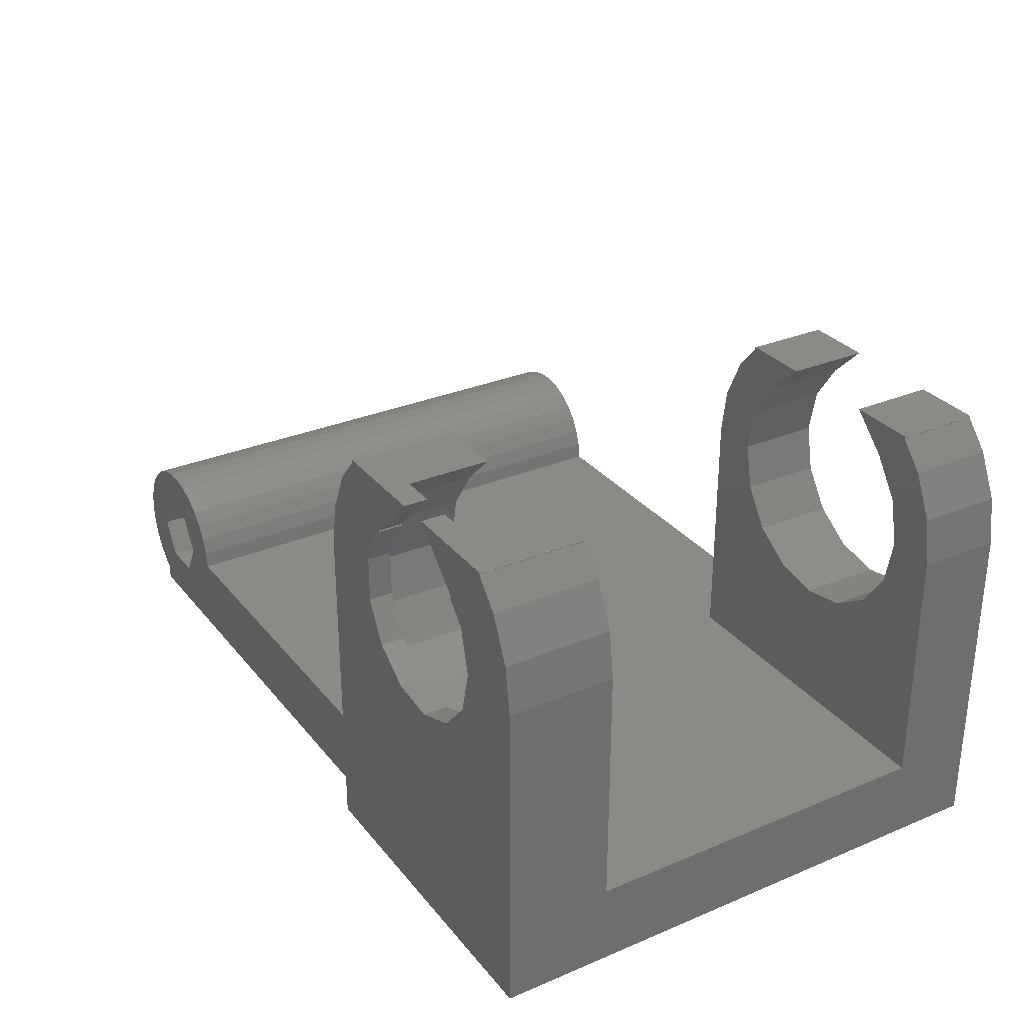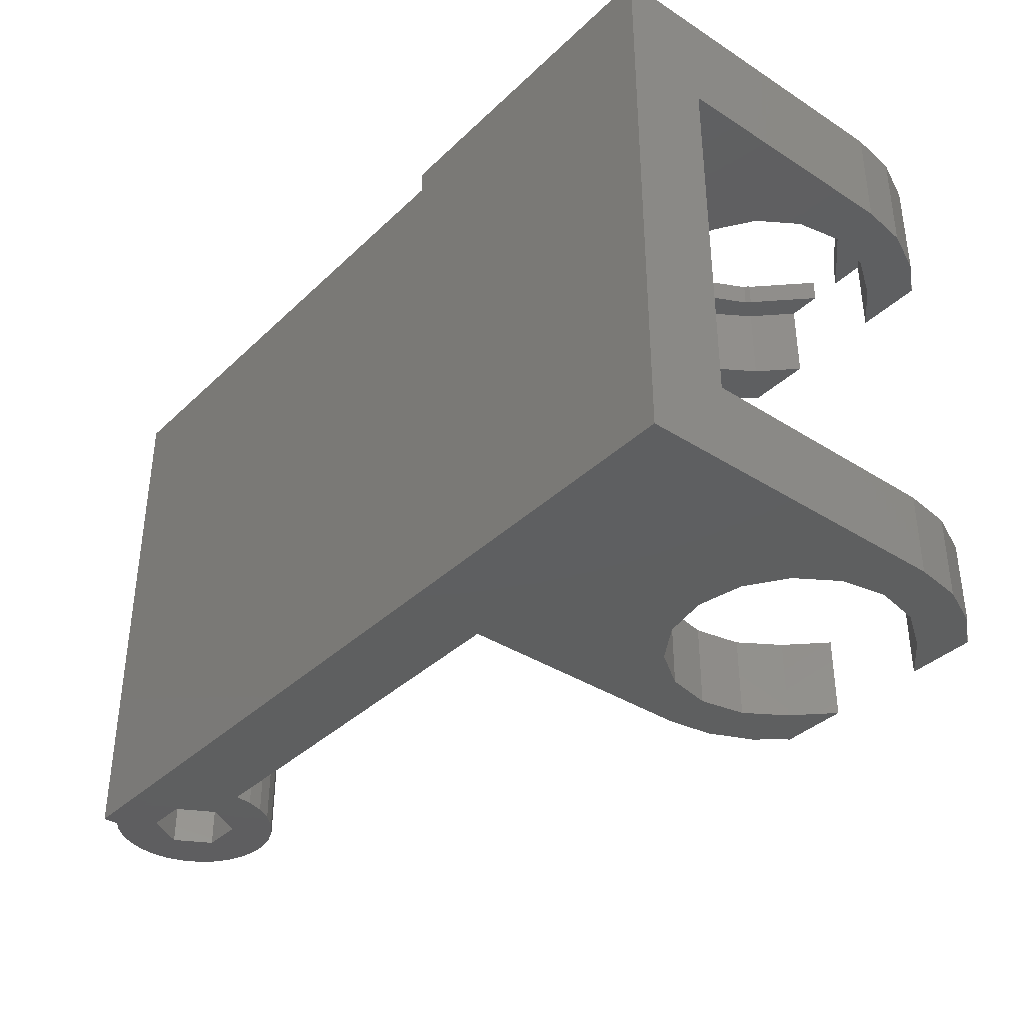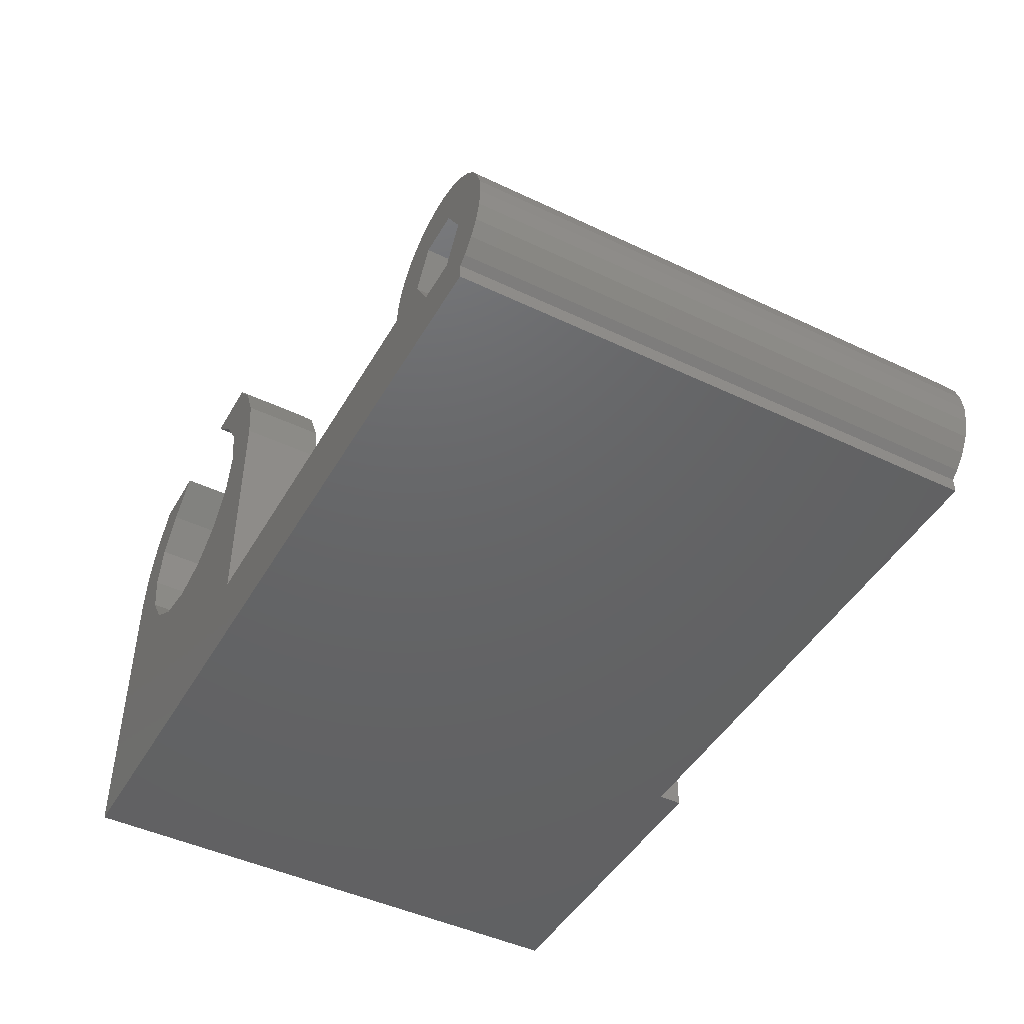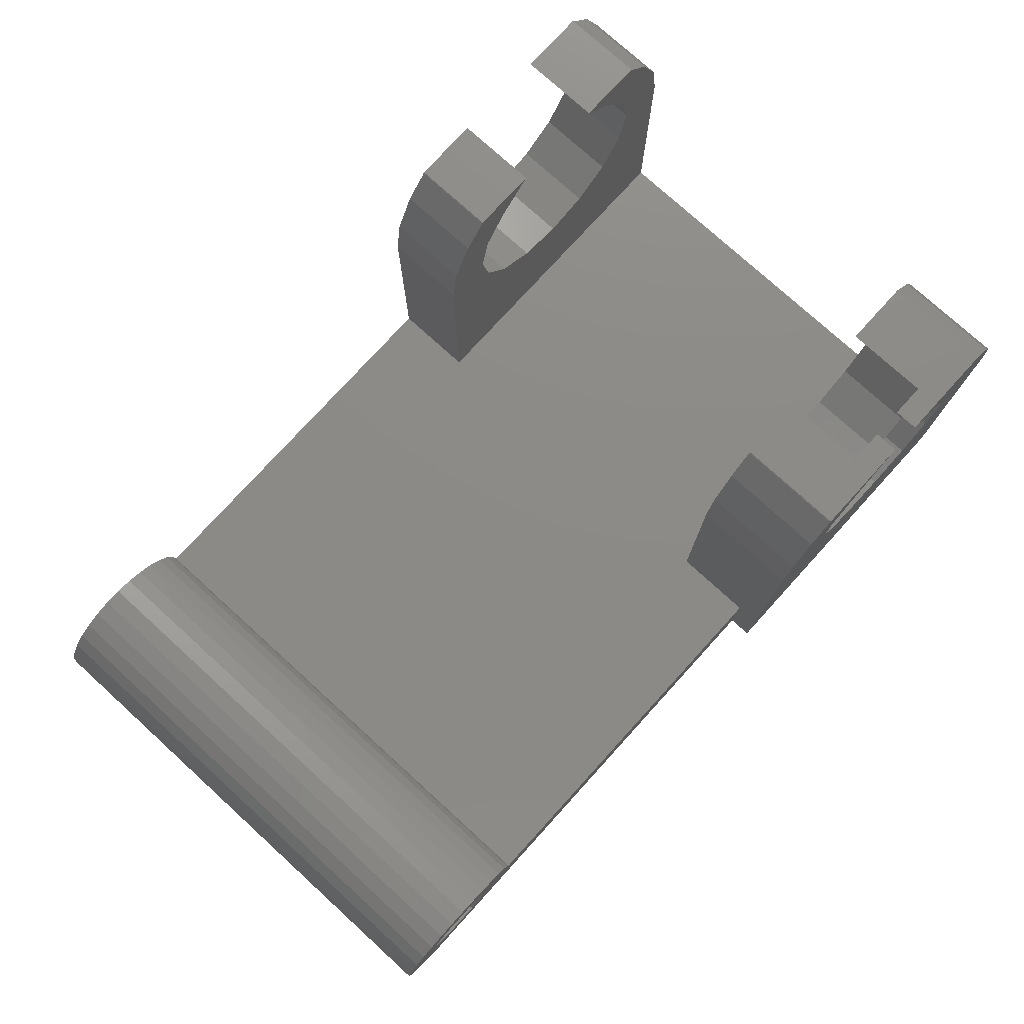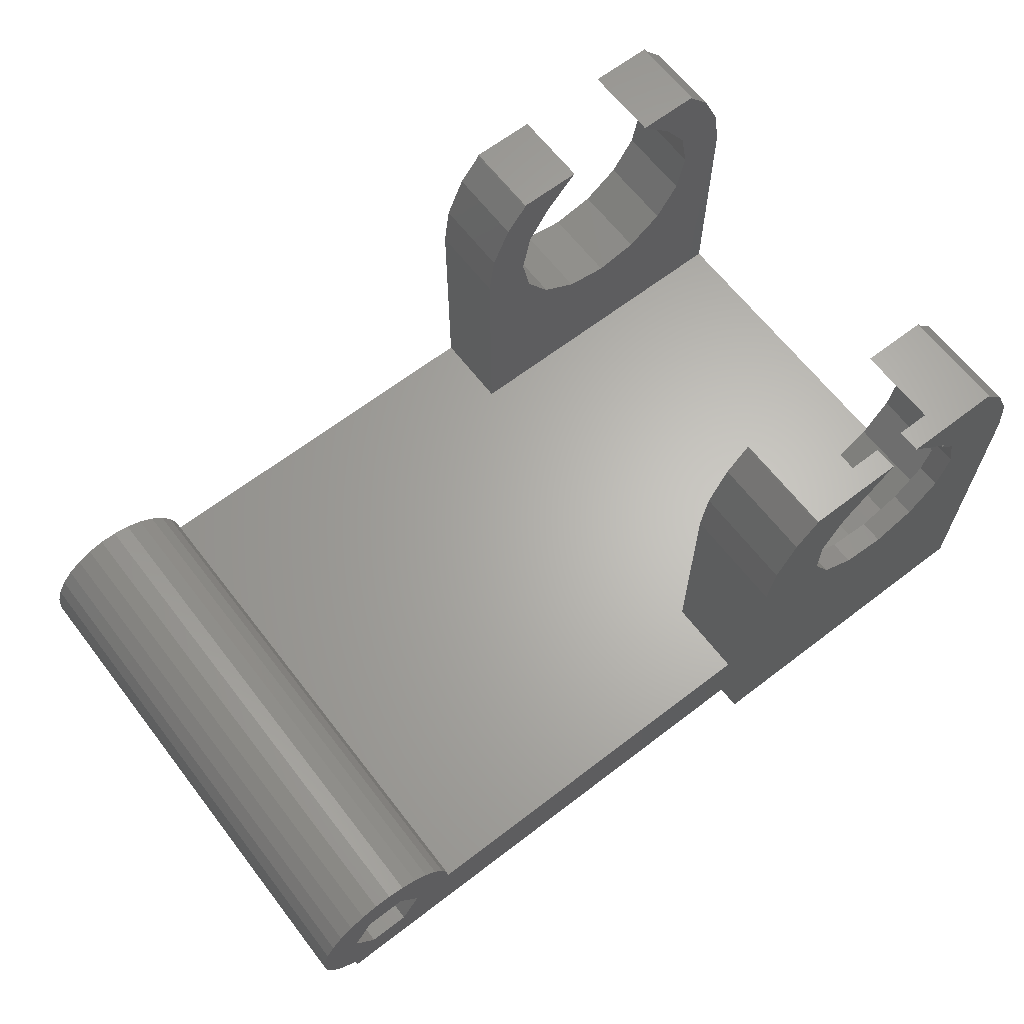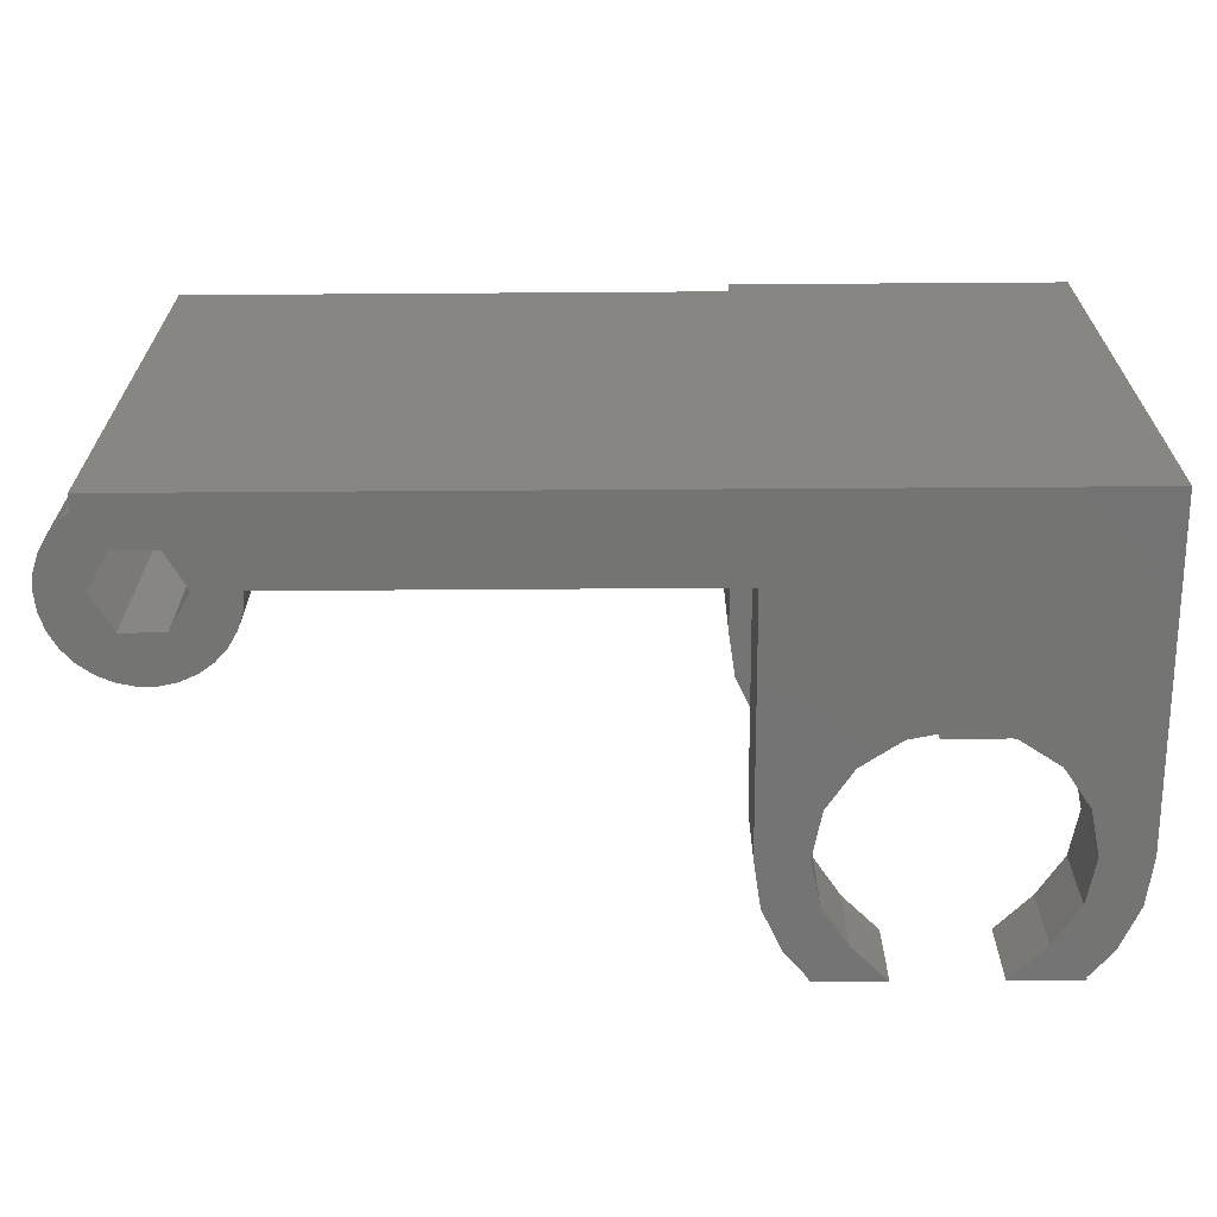
<metadata>
{"format":"stl","ext":"stl","renderer":"f3d","projection":"perspective","resolution":1024,"background":"white","views":[{"elev":30.1,"azim":-121.4,"up":"+Z"},{"elev":-36.9,"azim":-129.6,"up":"+Y"},{"elev":-46.0,"azim":61.4,"up":"+Z"},{"elev":76.8,"azim":132.3,"up":"+Z"},{"elev":64.7,"azim":142.3,"up":"+Z"},{"elev":-66.1,"azim":-179.6,"up":"+Y"}]}
</metadata>
<code>
# stl→obj: 210 verts, 420 faces
v -7 0 0
v -6.716 3.5 1.972
v -7 3.5 7.772e-16
v -6.716 -4.379e-16 1.972
v 6.716 3.5 1.972
v 7 -1.903e-31 8.573e-16
v 7 3.5 1.634e-15
v 6.716 -4.379e-16 1.972
v -5.889 -8.403e-16 3.784
v -4.912 3.5 4.912
v -5.889 3.5 3.784
v -4.912 -1.091e-15 4.912
v 4.912 3.5 4.912
v 4.899 3.5 5
v 4.95 3.5 4.95
v 3.536 3.5 3.536
v 5.889 3.5 3.784
v 2.071 3.5 5
v 4.619 3.5 1.913
v 5 3.5 1.389e-15
v 7 3.5 7.772e-16
v 4.619 3.5 -1.913
v 7 3.5 -10.3
v 1.913 3.5 -4.619
v 6.123e-16 3.5 -5
v 3.536 3.5 -3.536
v -3.536 3.5 3.536
v -4.899 3.5 5
v -2.071 3.5 5
v -4.95 3.5 4.95
v -4.619 3.5 1.913
v -5 3.5 1.648e-16
v -4.619 3.5 -1.913
v -7 3.5 -10.3
v -3.536 3.5 -3.536
v -1.913 3.5 -4.619
v -4.899 -1.11e-15 5
v -4.95 -1.099e-15 4.95
v -3.536 -7.85e-16 3.536
v -2.071 -1.11e-15 5
v -4.619 -4.249e-16 1.913
v -5 1.36e-31 -6.123e-16
v -4.619 4.249e-16 -1.913
v -7 3.064e-15 -13.8
v 6.123e-16 1.11e-15 -5
v -1.913 1.026e-15 -4.619
v 26.65 2.619e-15 -11.79
v 24.02 2.287e-15 -10.3
v 7 2.287e-15 -10.3
v 25.79 2.287e-15 -10.3
v 29.52 3.064e-15 -13.8
v 28.38 2.619e-15 -11.79
v 29.52 2.92e-15 -13.15
v 29.86 2.865e-15 -12.9
v 30.35 2.744e-15 -12.36
v -3.536 7.85e-16 -3.536
v 3.536 -7.85e-16 3.536
v 4.899 -1.11e-15 5
v 2.071 -1.11e-15 5
v 4.912 -1.091e-15 4.912
v 4.95 -1.099e-15 4.95
v 5.889 -8.403e-16 3.784
v 4.619 -4.249e-16 1.913
v 5 -1.36e-31 6.123e-16
v 7 0 0
v 4.619 4.249e-16 -1.913
v 3.536 7.85e-16 -3.536
v 1.913 1.026e-15 -4.619
v 26.65 1.955e-15 -8.806
v 27.15 1.514e-15 -6.819
v 26.43 1.548e-15 -6.971
v 27.88 1.514e-15 -6.819
v 25.77 1.614e-15 -7.269
v 28.38 1.955e-15 -8.806
v 25.17 1.71e-15 -7.699
v 28.6 1.548e-15 -6.971
v 24.68 1.83e-15 -8.243
v 29.27 1.614e-15 -7.269
v 29.86 1.71e-15 -7.699
v 24.32 1.971e-15 -8.876
v 24.09 2.125e-15 -9.572
v 30.35 1.83e-15 -8.243
v 30.71 1.971e-15 -8.876
v 29.24 2.287e-15 -10.3
v 30.94 2.125e-15 -9.572
v 31.02 2.287e-15 -10.3
v 30.94 2.449e-15 -11.03
v 30.71 2.603e-15 -11.72
v -7 23.4 -13.8
v -7 18.9 -10.3
v -7 23.4 5.196e-15
v -7 18.9 4.197e-15
v 7 22.4 -13.8
v 29.52 22.4 -13.8
v 7 23.4 -13.8
v -6.716 23.4 1.972
v -6.716 18.9 1.972
v 6.716 18.9 1.972
v 7 23.4 6.053e-15
v 6.716 23.4 1.972
v 7 18.9 5.054e-15
v -5.889 18.9 3.784
v -4.912 23.4 4.912
v -5.889 23.4 3.784
v -4.912 18.9 4.912
v 4.912 23.4 4.912
v 4.899 23.4 5
v 4.95 23.4 4.95
v 2.828 23.4 2.828
v 2.994 23.4 2.652
v 5.889 23.4 3.784
v 0.6569 23.4 5
v 2.792 23.4 2.792
v 3.884 23.4 0.9573
v 7 23.4 5.196e-15
v 3.884 23.4 -0.9573
v 2.994 23.4 -2.652
v 1.418 23.4 -3.74
v -0.4821 23.4 -3.971
v -2.828 23.4 2.828
v -4.899 23.4 5
v -0.6569 23.4 5
v -4.95 23.4 4.95
v -3.542 23.4 1.859
v -2.751 23.4 2.751
v -4 23.4 4.706e-15
v -3.542 23.4 -1.859
v -2.272 23.4 -3.292
v -4.899 18.9 5
v -4.95 18.9 4.95
v -3.536 18.9 3.536
v -2.071 18.9 5
v -4.619 18.9 1.913
v -5 18.9 3.584e-15
v -4.619 18.9 -1.913
v -1.913 18.9 -4.619
v 6.123e-16 18.9 -5
v -3.536 18.9 -3.536
v 3.536 18.9 3.536
v 4.899 18.9 5
v 2.071 18.9 5
v 4.912 18.9 4.912
v 4.95 18.9 4.95
v 5.889 18.9 3.784
v 4.619 18.9 1.913
v 5 18.9 4.809e-15
v 7 18.9 4.197e-15
v 4.619 18.9 -1.913
v 7 18.9 -10.3
v 3.536 18.9 -3.536
v 1.913 18.9 -4.619
v 7 22.4 -10.3
v -5 22.4 4.361e-15
v -4.619 22.4 1.913
v 4.619 22.4 1.913
v 5 22.4 5.586e-15
v -3.536 22.4 3.536
v -1.913 22.4 -4.619
v 6.123e-16 22.4 -5
v 1.913 22.4 -4.619
v 4.619 22.4 -1.913
v 3.536 22.4 -3.536
v -2.828 22.4 2.828
v -2.071 22.4 5
v -0.6569 22.4 5
v -3.542 22.4 1.859
v -2.751 22.4 2.751
v -4 22.4 4.484e-15
v -4.619 22.4 -1.913
v -3.542 22.4 -1.859
v -3.536 22.4 -3.536
v -2.272 22.4 -3.292
v -0.4821 22.4 -3.971
v 2.828 22.4 2.828
v 2.071 22.4 5
v 0.6569 22.4 5
v 3.536 22.4 3.536
v 2.994 22.4 2.652
v 2.792 22.4 2.792
v 3.884 22.4 0.9573
v 3.884 22.4 -0.9573
v 2.994 22.4 -2.652
v 1.418 22.4 -3.74
v 28.38 22.4 -8.806
v 27.88 22.4 -6.819
v 28.6 22.4 -6.971
v 27.15 22.4 -6.819
v 29.27 22.4 -7.269
v 26.65 22.4 -8.806
v 29.86 22.4 -7.699
v 26.43 22.4 -6.971
v 30.35 22.4 -8.243
v 25.77 22.4 -7.269
v 25.17 22.4 -7.699
v 30.71 22.4 -8.876
v 29.24 22.4 -10.3
v 30.94 22.4 -9.572
v 31.02 22.4 -10.3
v 30.94 22.4 -11.03
v 30.71 22.4 -11.72
v 28.38 22.4 -11.79
v 29.86 22.4 -12.9
v 30.35 22.4 -12.36
v 24.68 22.4 -8.243
v 24.32 22.4 -8.876
v 25.79 22.4 -10.3
v 24.09 22.4 -9.572
v 24.02 22.4 -10.3
v 26.65 22.4 -11.79
v 29.52 22.4 -13.15
f 1 2 3
f 2 1 4
f 5 6 7
f 6 5 8
f 9 10 11
f 10 9 12
f 4 11 2
f 11 4 9
f 13 14 15
f 16 14 13
f 16 13 17
f 14 16 18
f 19 17 5
f 17 19 16
f 20 5 7
f 5 20 19
f 21 20 7
f 21 22 20
f 23 22 21
f 24 23 25
f 26 23 24
f 22 23 26
f 27 28 29
f 28 10 30
f 28 27 10
f 10 27 11
f 31 11 27
f 11 31 2
f 32 2 31
f 2 32 3
f 33 3 32
f 34 33 35
f 34 25 23
f 33 34 3
f 36 34 35
f 25 34 36
f 12 37 38
f 39 37 12
f 39 12 9
f 37 39 40
f 41 9 4
f 9 41 39
f 42 4 1
f 4 42 41
f 1 43 42
f 44 43 1
f 44 45 46
f 47 48 49
f 48 47 50
f 51 52 47
f 51 47 49
f 52 53 54
f 52 54 55
f 43 44 56
f 44 46 56
f 45 44 49
f 51 49 44
f 52 51 53
f 57 58 59
f 58 60 61
f 58 57 60
f 60 57 62
f 63 62 57
f 62 63 8
f 64 8 63
f 8 64 6
f 64 65 6
f 66 65 64
f 49 66 67
f 66 49 65
f 68 49 67
f 49 68 45
f 69 70 71
f 70 69 72
f 69 71 73
f 74 72 69
f 69 73 75
f 72 74 76
f 69 75 77
f 76 74 78
f 78 74 79
f 80 69 77
f 50 80 81
f 50 81 48
f 80 50 69
f 79 74 82
f 74 83 82
f 84 83 74
f 83 84 85
f 84 86 85
f 84 87 86
f 84 88 87
f 52 88 84
f 88 52 55
f 13 62 17
f 62 13 60
f 17 8 5
f 8 17 62
f 7 65 21
f 65 7 6
f 38 28 30
f 28 38 37
f 14 61 15
f 61 14 58
f 15 60 13
f 60 15 61
f 12 30 10
f 30 12 38
f 89 90 91
f 44 90 89
f 90 44 34
f 1 34 44
f 34 1 3
f 91 90 92
f 21 49 23
f 49 21 65
f 51 93 94
f 44 93 51
f 89 93 44
f 93 89 95
f 31 42 32
f 42 31 41
f 64 19 20
f 19 64 63
f 27 41 31
f 41 27 39
f 36 45 25
f 45 36 46
f 25 68 24
f 68 25 45
f 66 20 22
f 20 66 64
f 24 67 26
f 67 24 68
f 67 22 26
f 22 67 66
f 63 16 19
f 16 63 57
f 33 56 35
f 56 33 43
f 35 46 36
f 46 35 56
f 32 43 33
f 43 32 42
f 29 39 27
f 39 29 40
f 57 18 16
f 18 57 59
f 28 40 29
f 40 28 37
f 18 58 14
f 58 18 59
f 92 96 91
f 96 92 97
f 98 99 100
f 99 98 101
f 102 103 104
f 103 102 105
f 97 104 96
f 104 97 102
f 106 107 108
f 109 107 106
f 110 106 111
f 107 109 112
f 106 110 109
f 109 110 113
f 114 111 100
f 111 114 110
f 99 114 100
f 115 114 99
f 115 116 114
f 115 117 116
f 95 117 115
f 118 95 119
f 117 95 118
f 120 121 122
f 121 103 123
f 121 120 103
f 103 120 104
f 124 120 125
f 120 124 104
f 104 124 96
f 126 96 124
f 96 126 91
f 127 91 126
f 89 127 128
f 89 119 95
f 119 89 128
f 127 89 91
f 105 129 130
f 131 129 105
f 131 105 102
f 129 131 132
f 133 102 97
f 102 133 131
f 134 97 92
f 97 134 133
f 92 135 134
f 90 135 92
f 136 90 137
f 138 90 136
f 135 90 138
f 139 140 141
f 140 142 143
f 140 139 142
f 142 139 144
f 145 144 139
f 144 145 98
f 146 98 145
f 98 146 101
f 146 147 101
f 148 147 146
f 149 148 150
f 149 137 90
f 148 149 147
f 151 149 150
f 137 149 151
f 142 111 106
f 111 142 144
f 144 100 111
f 100 144 98
f 101 115 99
f 115 101 147
f 130 121 123
f 121 130 129
f 140 108 107
f 108 140 143
f 143 106 108
f 106 143 142
f 105 123 103
f 123 105 130
f 115 152 95
f 147 152 115
f 152 147 149
f 95 152 93
f 133 153 154
f 153 133 134
f 146 155 156
f 155 146 145
f 131 154 157
f 154 131 133
f 158 137 159
f 137 158 136
f 159 151 160
f 151 159 137
f 148 156 161
f 156 148 146
f 160 150 162
f 150 160 151
f 150 161 162
f 161 150 148
f 163 164 157
f 164 163 165
f 166 163 157
f 166 157 154
f 163 166 167
f 154 168 166
f 153 168 154
f 169 168 153
f 168 169 170
f 171 170 169
f 170 171 172
f 158 172 171
f 172 158 173
f 174 175 176
f 175 174 177
f 178 174 179
f 174 178 177
f 178 155 177
f 180 155 178
f 180 156 155
f 181 156 180
f 181 161 156
f 182 161 181
f 182 162 161
f 183 162 182
f 159 183 173
f 159 173 158
f 183 160 162
f 183 159 160
f 145 177 155
f 177 145 139
f 135 171 169
f 171 135 138
f 171 136 158
f 136 171 138
f 134 169 153
f 169 134 135
f 132 157 164
f 157 132 131
f 139 175 177
f 175 139 141
f 166 126 124
f 126 166 168
f 181 114 116
f 114 181 180
f 167 124 125
f 124 167 166
f 179 110 178
f 110 179 113
f 128 173 119
f 173 128 172
f 180 110 114
f 110 180 178
f 182 116 117
f 116 182 181
f 170 128 127
f 128 170 172
f 168 127 126
f 127 168 170
f 119 183 118
f 183 119 173
f 118 182 117
f 182 118 183
f 165 120 122
f 120 165 163
f 179 109 113
f 109 179 174
f 163 125 120
f 125 163 167
f 174 112 109
f 112 174 176
f 122 164 165
f 121 164 122
f 129 164 121
f 164 129 132
f 107 175 140
f 112 175 107
f 175 112 176
f 140 175 141
f 184 185 186
f 185 184 187
f 184 186 188
f 189 187 184
f 184 188 190
f 187 189 191
f 184 190 192
f 191 189 193
f 193 189 194
f 195 184 192
f 196 195 197
f 196 197 198
f 195 196 184
f 199 196 198
f 200 196 199
f 200 201 196
f 202 201 203
f 203 201 200
f 194 189 204
f 189 205 204
f 206 205 189
f 205 206 207
f 206 208 207
f 209 208 206
f 208 209 93
f 210 201 202
f 94 201 210
f 201 94 209
f 209 94 93
f 208 93 152
f 210 51 94
f 51 210 53
f 90 23 149
f 23 90 34
f 149 208 152
f 208 149 48
f 23 48 149
f 48 23 49
f 200 55 203
f 55 200 88
f 199 88 200
f 88 199 87
f 197 86 198
f 86 197 85
f 185 76 186
f 76 185 72
f 203 54 202
f 54 203 55
f 53 202 54
f 202 53 210
f 198 87 199
f 87 198 86
f 188 79 190
f 79 188 78
f 195 85 197
f 85 195 83
f 194 73 193
f 73 194 75
f 80 204 205
f 204 80 77
f 48 207 208
f 207 48 81
f 77 194 204
f 194 77 75
f 186 78 188
f 78 186 76
f 190 82 192
f 82 190 79
f 192 83 195
f 83 192 82
f 193 71 191
f 71 193 73
f 187 72 185
f 72 187 70
f 81 205 207
f 205 81 80
f 191 70 187
f 70 191 71
f 52 196 201
f 196 52 84
f 209 52 201
f 52 209 47
f 206 47 209
f 47 206 50
f 189 50 206
f 50 189 69
f 84 184 196
f 184 84 74
f 69 184 74
f 184 69 189

</code>
